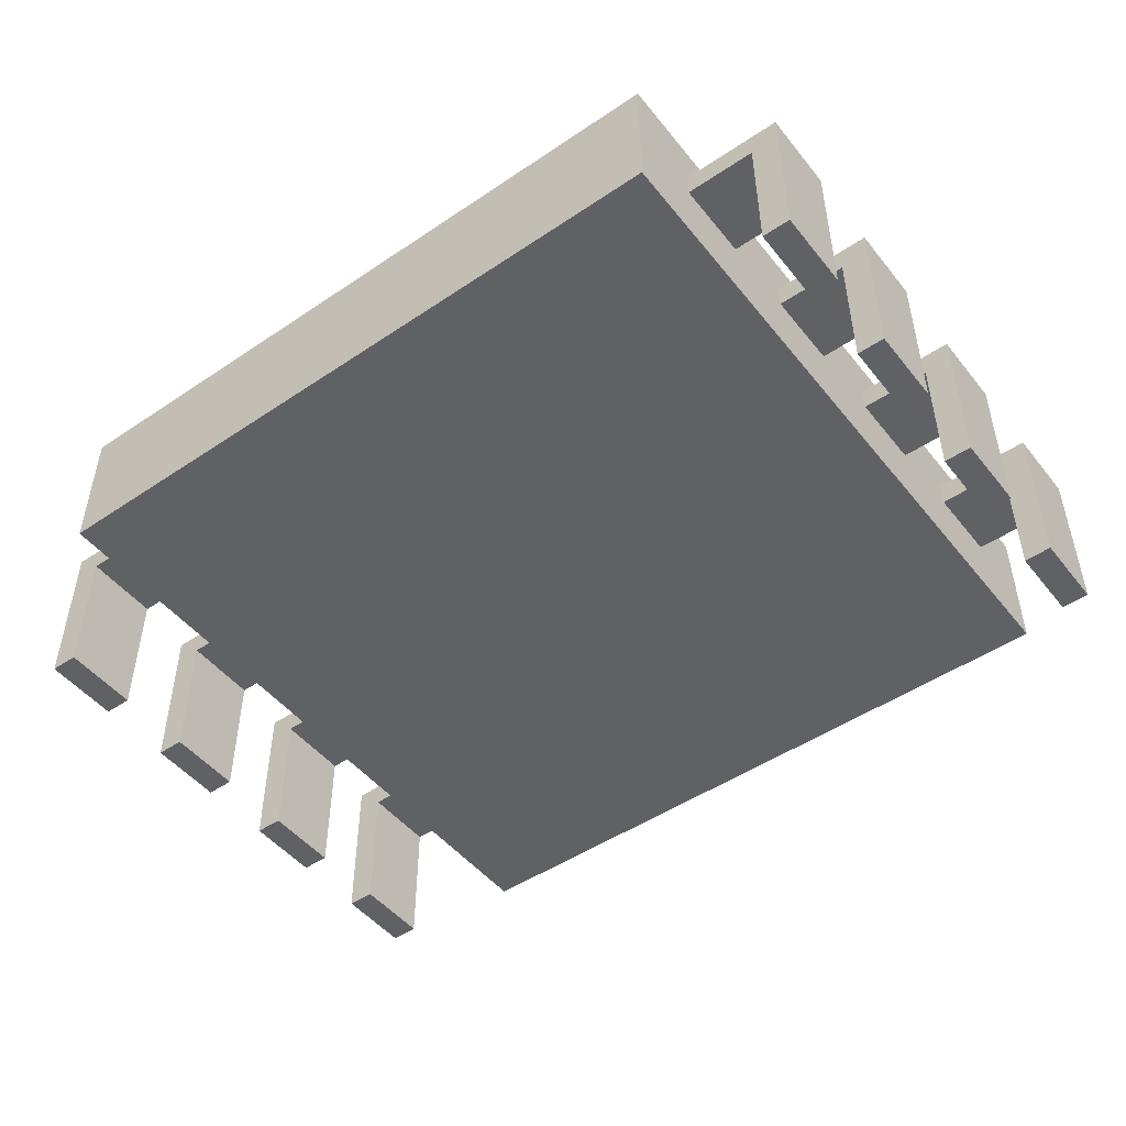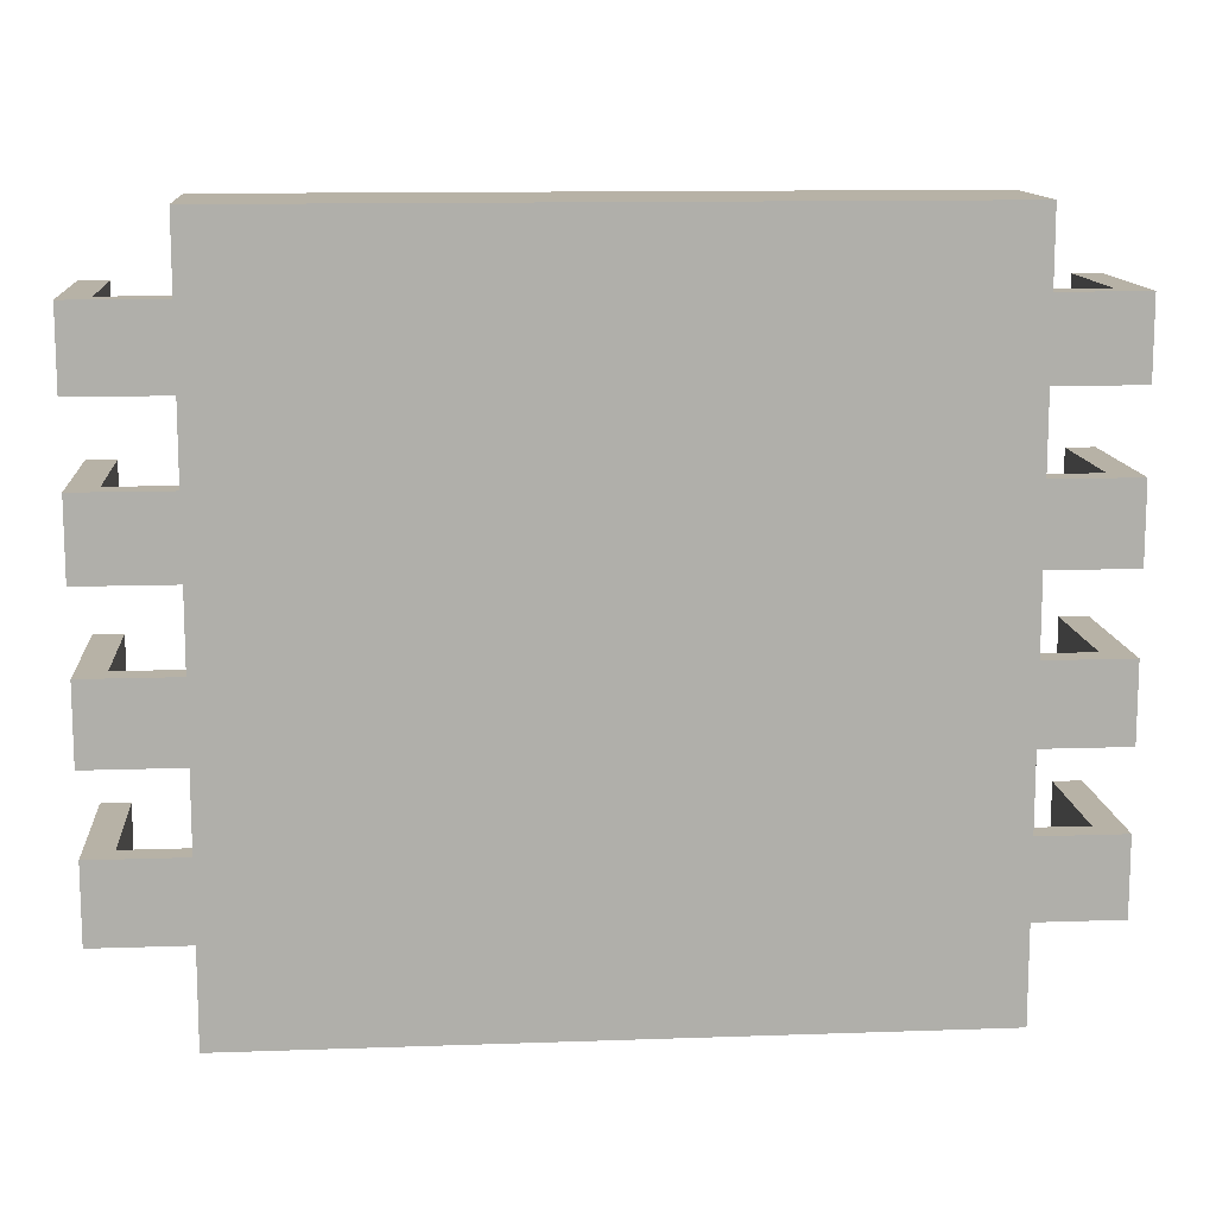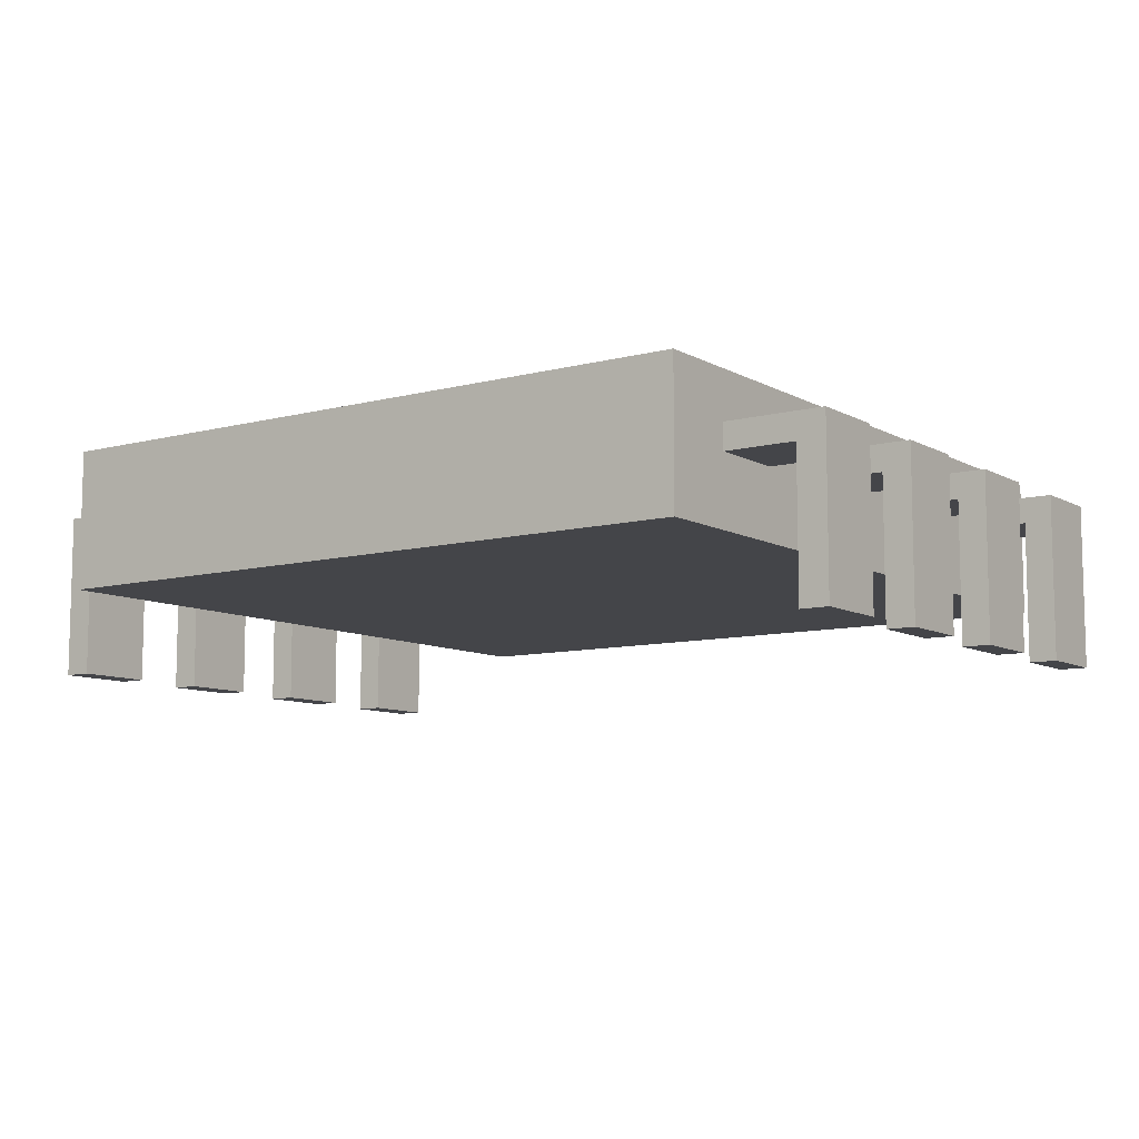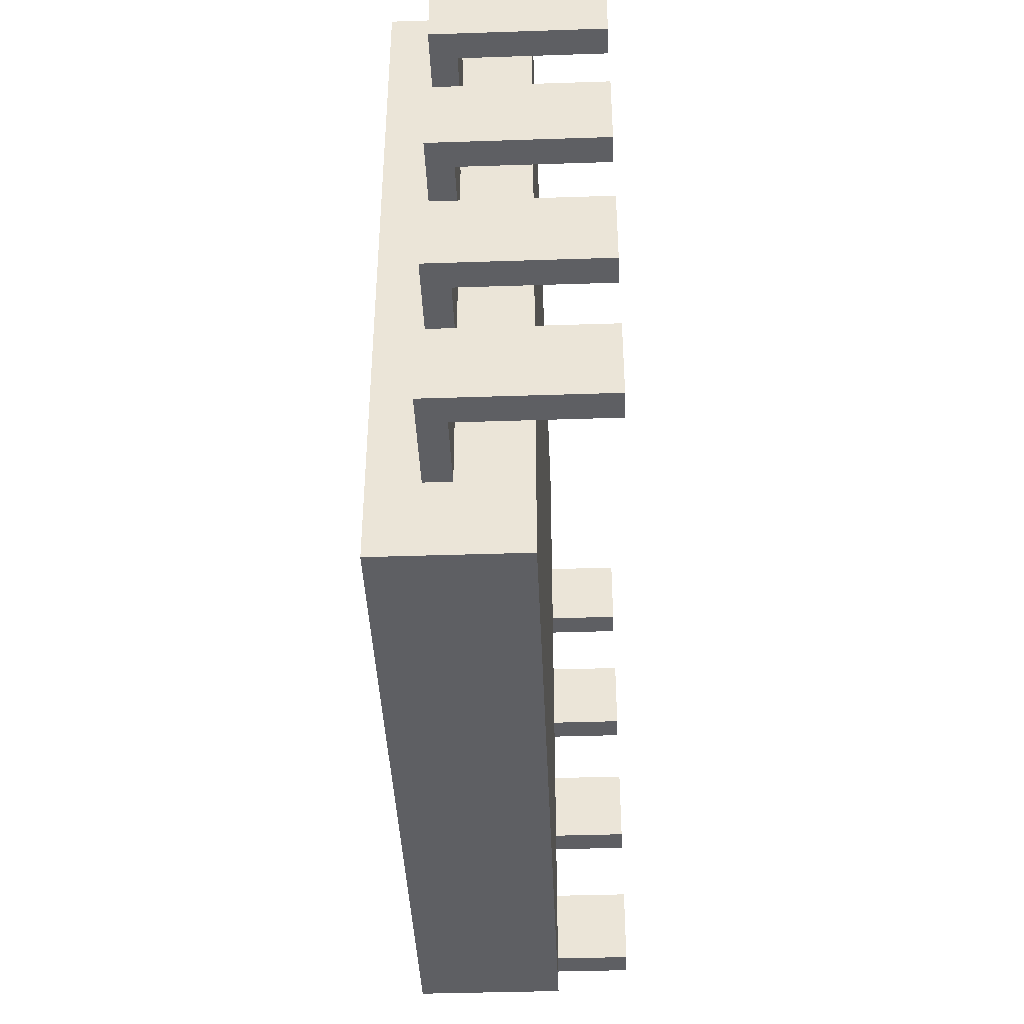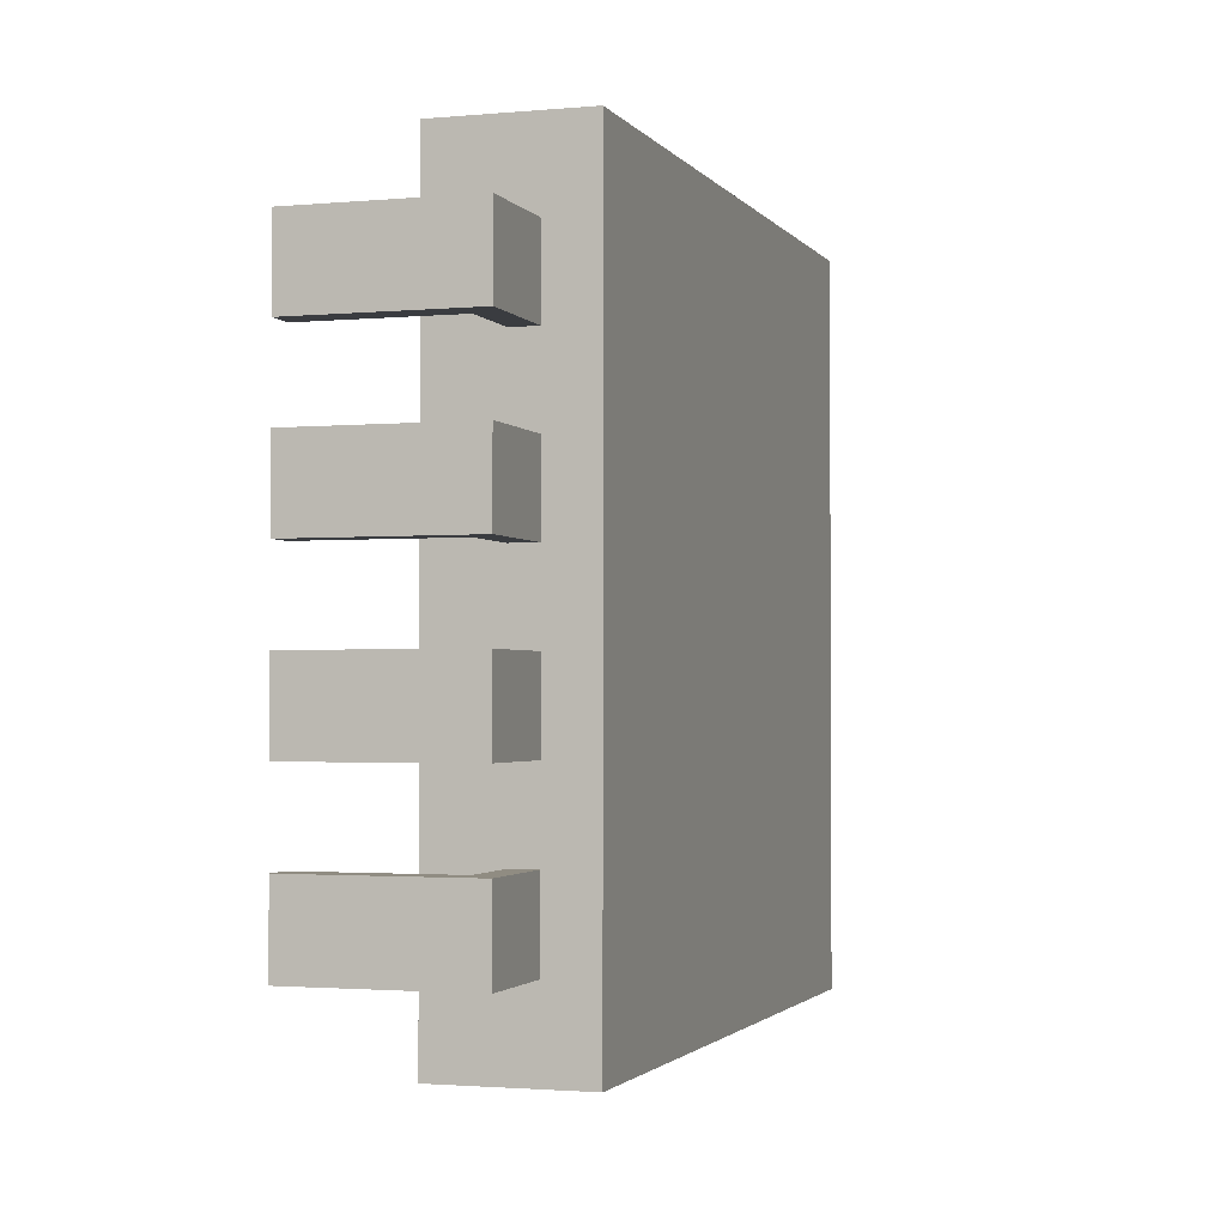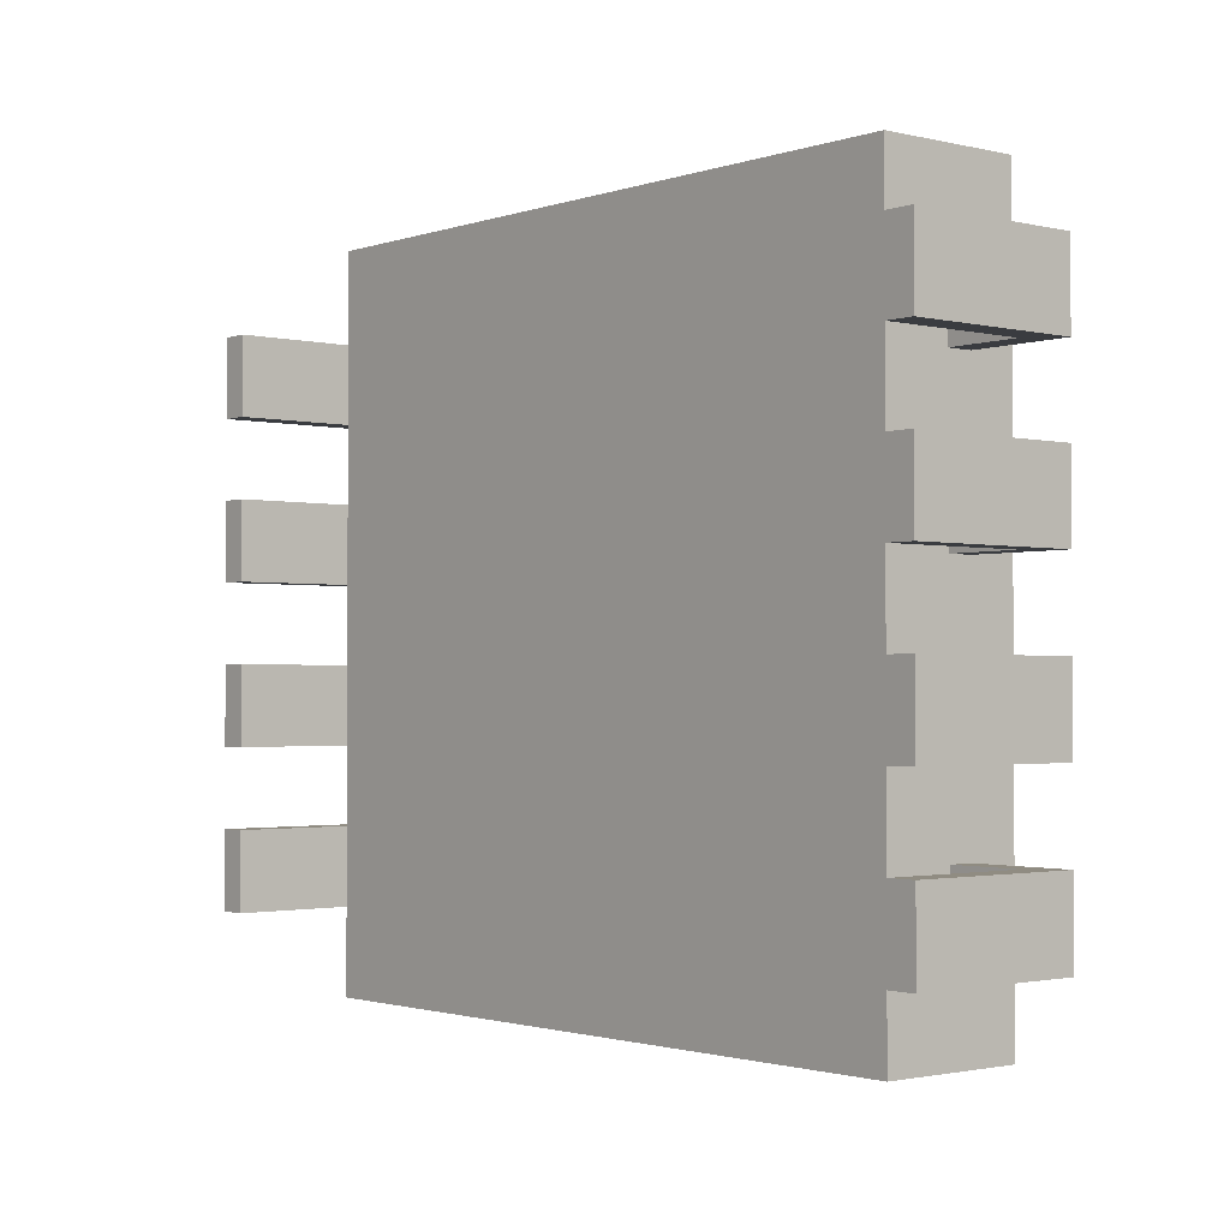
<metadata>
{"format":"obj","ext":"obj","renderer":"f3d","projection":"perspective","resolution":1024,"background":"white","views":[{"elev":-48.6,"azim":36.9,"up":"+Y"},{"elev":12.4,"azim":175.3,"up":"+Z"},{"elev":-9.0,"azim":-144.9,"up":"+Y"},{"elev":-41.2,"azim":-87.7,"up":"+Z"},{"elev":-1.9,"azim":108.0,"up":"+Z"},{"elev":-1.7,"azim":50.0,"up":"+Z"}]}
</metadata>
<code>
o Chip-8-Pin
g Chip-8-Pin
v 0.25 0.05 0.25
v -0.25 0.05 0.25
v 0.25 0.05 -0.25
v -0.25 0.05 -0.25
v 0.25 -0.05 -0.25
v -0.25 -0.05 -0.25
v 0.25 -0.05 0.25
v -0.25 -0.05 0.25
v -0.25 0.01667 -0.25
v -0.25 -0.001667 -0.25
v 0.25 -0.001667 -0.25
v 0.25 0.01667 -0.25
v -0.25 -0.001667 0.25
v -0.25 0.01667 0.25
v 0.25 0.01667 0.25
v 0.25 -0.001667 0.25
v -0.25 -0.001667 -0.1944
v -0.25 -0.001667 -0.1389
v -0.25 -0.001667 -0.08333
v -0.25 -0.001667 -0.02777
v -0.25 -0.001667 0.02777
v -0.25 -0.001667 0.08333
v -0.25 -0.001667 0.1389
v -0.25 -0.001667 0.1944
v -0.25 0.01667 0.1944
v -0.25 0.01667 0.1389
v -0.25 0.01667 0.08333
v -0.25 0.01667 0.02778
v -0.25 0.01667 -0.02778
v -0.25 0.01667 -0.08333
v -0.25 0.01667 -0.1389
v -0.25 0.01667 -0.1944
v -0.32 -0.001667 -0.1389
v -0.32 -0.001667 -0.1944
v -0.32 0.01667 -0.1944
v -0.32 0.01667 -0.1389
v -0.32 -0.001667 -0.02777
v -0.32 -0.001667 -0.08333
v -0.32 0.01667 -0.08333
v -0.32 0.01667 -0.02778
v -0.32 -0.001667 0.08333
v -0.32 -0.001667 0.02777
v -0.32 0.01667 0.02778
v -0.32 0.01667 0.08333
v -0.32 -0.001667 0.1944
v -0.32 -0.001667 0.1389
v -0.32 0.01667 0.1389
v -0.32 0.01667 0.1944
v 0.25 -0.001667 0.1944
v 0.25 -0.001667 0.1389
v 0.25 -0.001667 0.08333
v 0.25 -0.001667 0.02777
v 0.25 -0.001667 -0.02777
v 0.25 -0.001667 -0.08333
v 0.25 -0.001667 -0.1389
v 0.25 -0.001667 -0.1944
v 0.25 0.01667 -0.1944
v 0.25 0.01667 -0.1389
v 0.25 0.01667 -0.08333
v 0.25 0.01667 -0.02778
v 0.25 0.01667 0.02778
v 0.25 0.01667 0.08333
v 0.25 0.01667 0.1389
v 0.25 0.01667 0.1944
v 0.32 -0.001667 0.1389
v 0.32 -0.001667 0.1944
v 0.32 0.01667 0.1944
v 0.32 0.01667 0.1389
v 0.32 -0.001667 0.02777
v 0.32 -0.001667 0.08333
v 0.32 0.01667 0.08333
v 0.32 0.01667 0.02778
v 0.32 -0.001667 -0.08333
v 0.32 -0.001667 -0.02777
v 0.32 0.01667 -0.02778
v 0.32 0.01667 -0.08333
v 0.32 0.01667 -0.1944
v 0.32 -0.001667 -0.1944
v 0.32 -0.001667 -0.1389
v 0.32 0.01667 -0.1389
v 0.3 0.01667 -0.1389
v 0.3 0.01667 -0.1944
v 0.3 -0.001667 -0.1944
v 0.3 -0.001667 -0.1389
v 0.3 0.01667 -0.08333
v 0.3 -0.001667 -0.08333
v 0.3 -0.001667 -0.02777
v 0.3 0.01667 -0.02778
v 0.3 0.01667 0.02778
v 0.3 -0.001667 0.02777
v 0.3 -0.001667 0.08333
v 0.3 0.01667 0.08333
v 0.3 0.01667 0.1944
v 0.3 0.01667 0.1389
v 0.3 -0.001667 0.1389
v 0.3 -0.001667 0.1944
v -0.3 0.01667 -0.1389
v -0.3 -0.001667 -0.1389
v -0.3 -0.001667 -0.1944
v -0.3 0.01667 -0.1944
v -0.3 -0.001667 -0.02777
v -0.3 -0.001667 -0.08333
v -0.3 0.01667 -0.02778
v -0.3 0.01667 -0.08333
v -0.3 -0.001667 0.08333
v -0.3 -0.001667 0.02777
v -0.3 0.01667 0.08333
v -0.3 0.01667 0.02778
v -0.3 -0.001667 0.1944
v -0.3 -0.001667 0.1389
v -0.3 0.01667 0.1944
v -0.3 0.01667 0.1389
v 0.3 -0.1017 -0.1944
v 0.3 -0.1017 -0.1389
v 0.32 -0.1017 -0.1944
v 0.32 -0.1017 -0.1389
v 0.3 -0.1017 -0.08333
v 0.3 -0.1017 -0.02777
v 0.32 -0.1017 -0.08333
v 0.32 -0.1017 -0.02777
v 0.3 -0.1017 0.02777
v 0.3 -0.1017 0.08333
v 0.32 -0.1017 0.02777
v 0.32 -0.1017 0.08333
v 0.3 -0.1017 0.1389
v 0.3 -0.1017 0.1944
v 0.32 -0.1017 0.1389
v 0.32 -0.1017 0.1944
v -0.3 -0.1017 -0.1389
v -0.3 -0.1017 -0.1944
v -0.32 -0.1017 -0.1389
v -0.32 -0.1017 -0.1944
v -0.3 -0.1017 -0.02777
v -0.3 -0.1017 -0.08333
v -0.32 -0.1017 -0.02777
v -0.32 -0.1017 -0.08333
v -0.3 -0.1017 0.08333
v -0.3 -0.1017 0.02777
v -0.32 -0.1017 0.08333
v -0.32 -0.1017 0.02777
v -0.3 -0.1017 0.1944
v -0.3 -0.1017 0.1389
v -0.32 -0.1017 0.1944
v -0.32 -0.1017 0.1389
f 35 34 33 36
f 40 39 38 37
f 44 43 42 41
f 48 47 46 45
f 66 65 68 67
f 71 70 69 72
f 75 74 73 76
f 79 78 77 80
f 81 82 57 58
f 82 83 56 57
f 83 84 55 56
f 84 81 58 55
f 85 86 54 59
f 86 87 53 54
f 87 88 60 53
f 88 85 59 60
f 89 90 52 61
f 90 91 51 52
f 91 92 62 51
f 92 89 61 62
f 93 94 63 64
f 94 95 50 63
f 95 96 49 50
f 96 93 64 49
f 97 98 18 31
f 98 99 17 18
f 99 100 32 17
f 100 97 31 32
f 101 102 19 20
f 103 101 20 29
f 102 104 30 19
f 104 103 29 30
f 105 106 21 22
f 107 105 22 27
f 106 108 28 21
f 108 107 27 28
f 109 110 23 24
f 111 109 24 25
f 110 112 26 23
f 112 111 25 26
f 80 77 82 81
f 77 78 83 82
f 115 116 114 113
f 79 80 81 84
f 76 73 86 85
f 119 120 118 117
f 74 75 88 87
f 75 76 85 88
f 72 69 90 89
f 123 124 122 121
f 70 71 92 91
f 71 72 89 92
f 67 68 94 93
f 68 65 95 94
f 127 128 126 125
f 66 67 93 96
f 36 33 98 97
f 131 132 130 129
f 34 35 100 99
f 35 36 97 100
f 135 136 134 133
f 40 37 101 103
f 38 39 104 102
f 39 40 103 104
f 139 140 138 137
f 44 41 105 107
f 42 43 108 106
f 43 44 107 108
f 143 144 142 141
f 48 45 109 111
f 46 47 112 110
f 47 48 111 112
f 125 126 96 95
f 127 125 95 65
f 126 128 66 96
f 128 127 65 66
f 121 122 91 90
f 123 121 90 69
f 122 124 70 91
f 124 123 69 70
f 117 118 87 86
f 119 117 86 73
f 118 120 74 87
f 120 119 73 74
f 113 114 84 83
f 115 113 83 78
f 114 116 79 84
f 116 115 78 79
f 141 142 110 109
f 143 141 109 45
f 142 144 46 110
f 144 143 45 46
f 137 138 106 105
f 139 137 105 41
f 138 140 42 106
f 140 139 41 42
f 133 134 102 101
f 135 133 101 37
f 134 136 38 102
f 136 135 37 38
f 129 130 99 98
f 131 129 98 33
f 130 132 34 99
f 132 131 33 34
f 13 8 7
f 13 7 16
f 14 13 16
f 14 16 15
f 2 14 15
f 2 15 1
f 3 12 4
f 12 9 4
f 12 11 9
f 11 10 9
f 11 5 10
f 5 6 10
f 1 60 3
f 1 61 60
f 1 62 61
f 1 63 62
f 1 64 63
f 1 15 64
f 60 59 3
f 59 58 3
f 58 57 3
f 57 12 3
f 5 11 56
f 56 55 5
f 55 54 5
f 54 53 5
f 5 53 52
f 7 5 52
f 7 52 51
f 7 51 50
f 7 50 49
f 16 7 49
f 25 14 2
f 26 25 2
f 27 26 2
f 28 27 2
f 4 9 32
f 4 32 31
f 4 31 30
f 4 30 29
f 4 29 28
f 2 4 28
f 24 8 13
f 24 23 8
f 8 23 22
f 8 22 21
f 8 21 20
f 8 20 6
f 20 19 6
f 6 19 18
f 18 17 6
f 10 6 17
f 4 2 1
f 1 3 4
f 8 6 5
f 5 7 8
f 9 10 17
f 17 32 9
f 18 19 30
f 30 31 18
f 29 20 21
f 21 28 29
f 22 23 26
f 26 27 22
f 24 13 14
f 14 25 24
f 49 64 15
f 15 16 49
f 50 51 62
f 62 63 50
f 52 53 60
f 60 61 52
f 58 59 54
f 54 55 58
f 11 12 57
f 57 56 11

</code>
